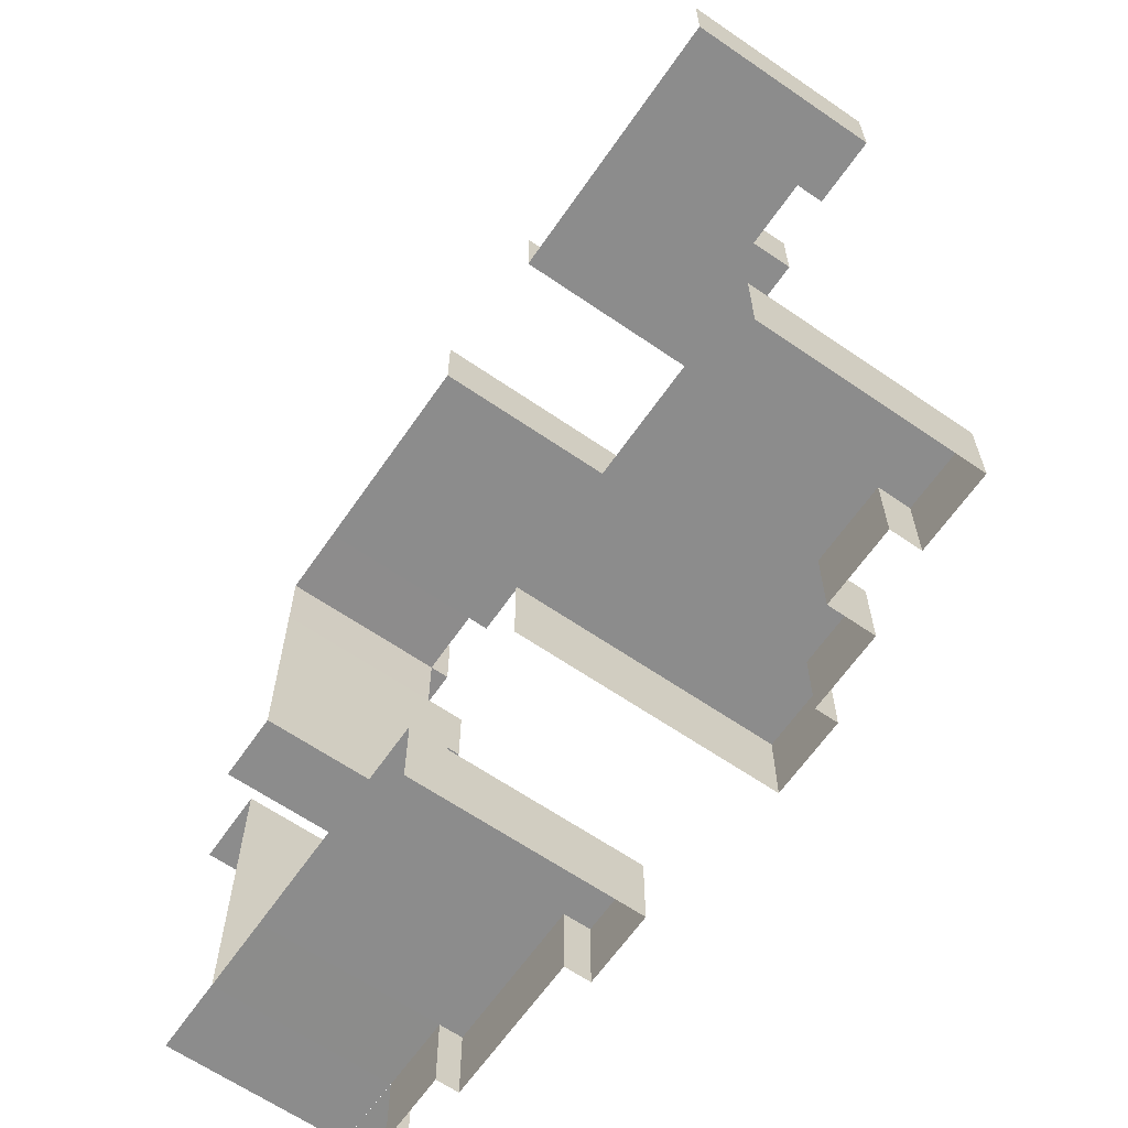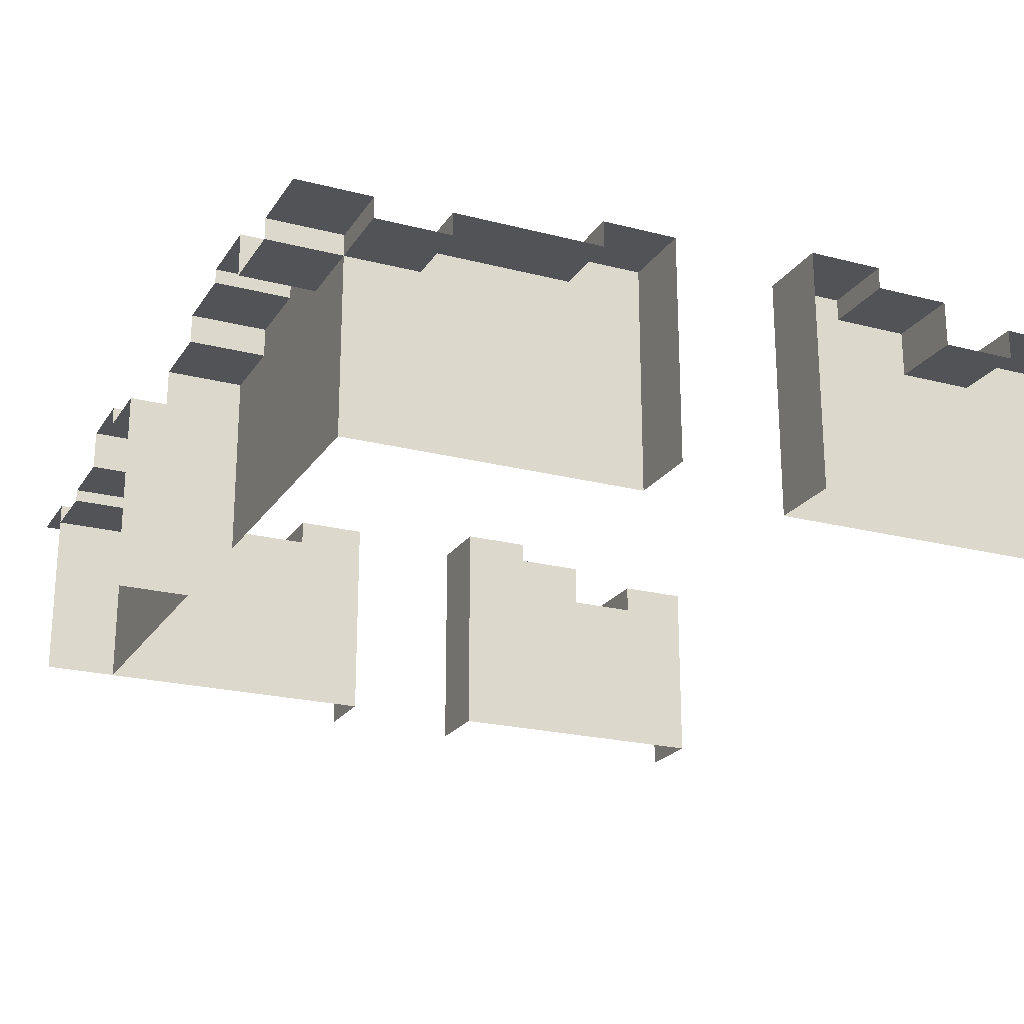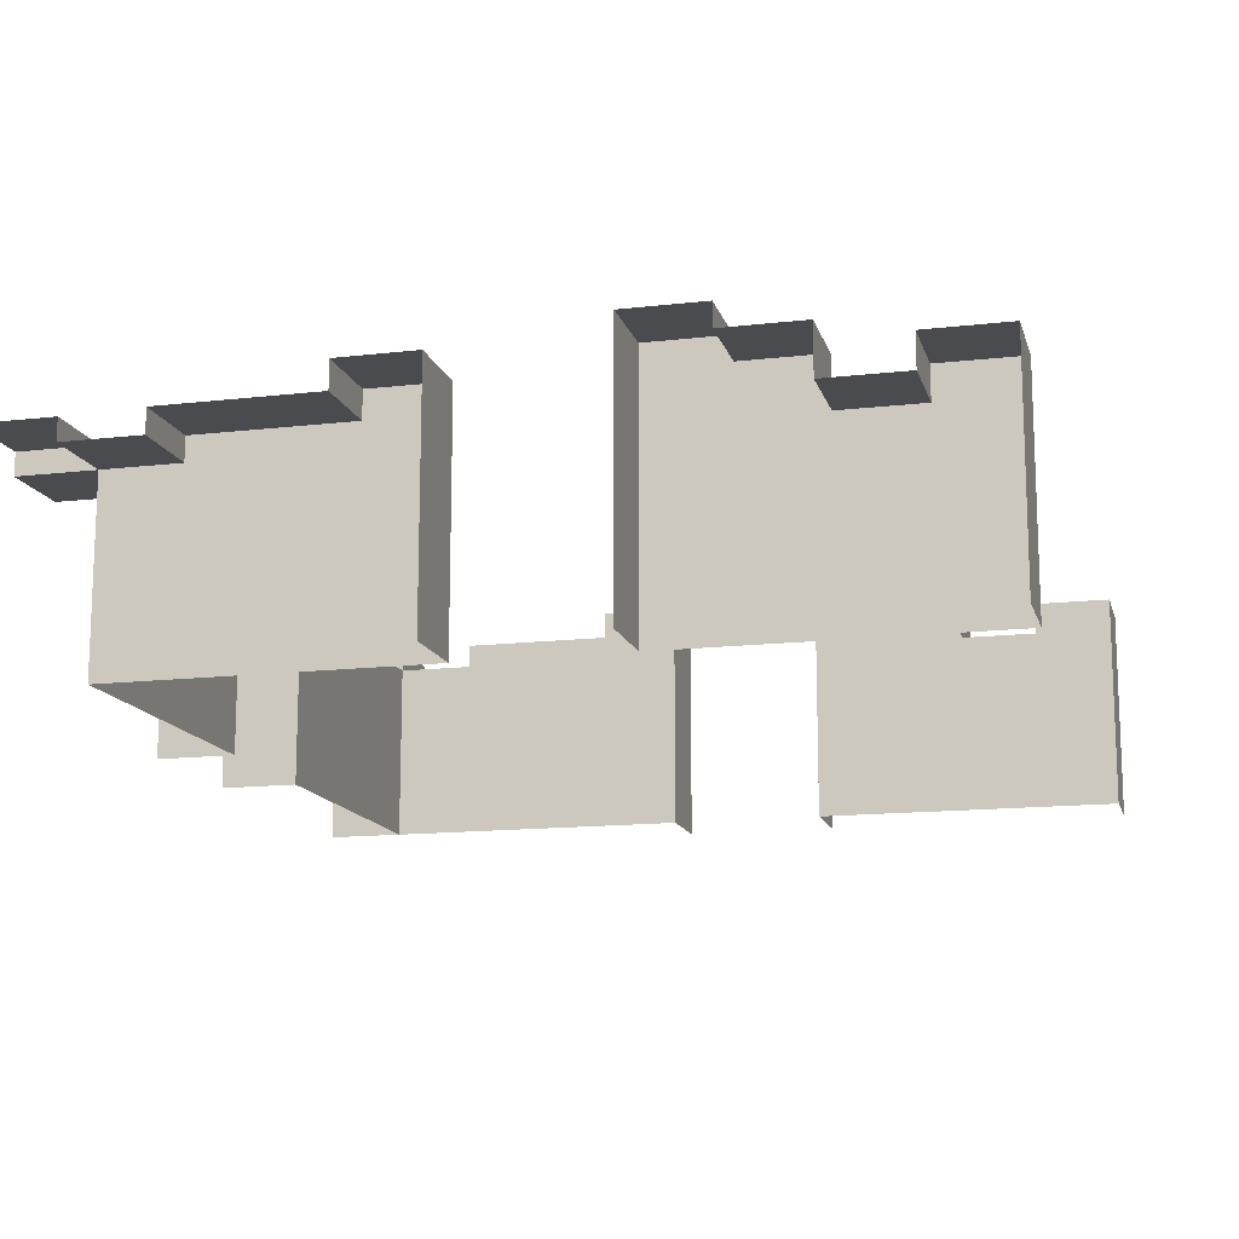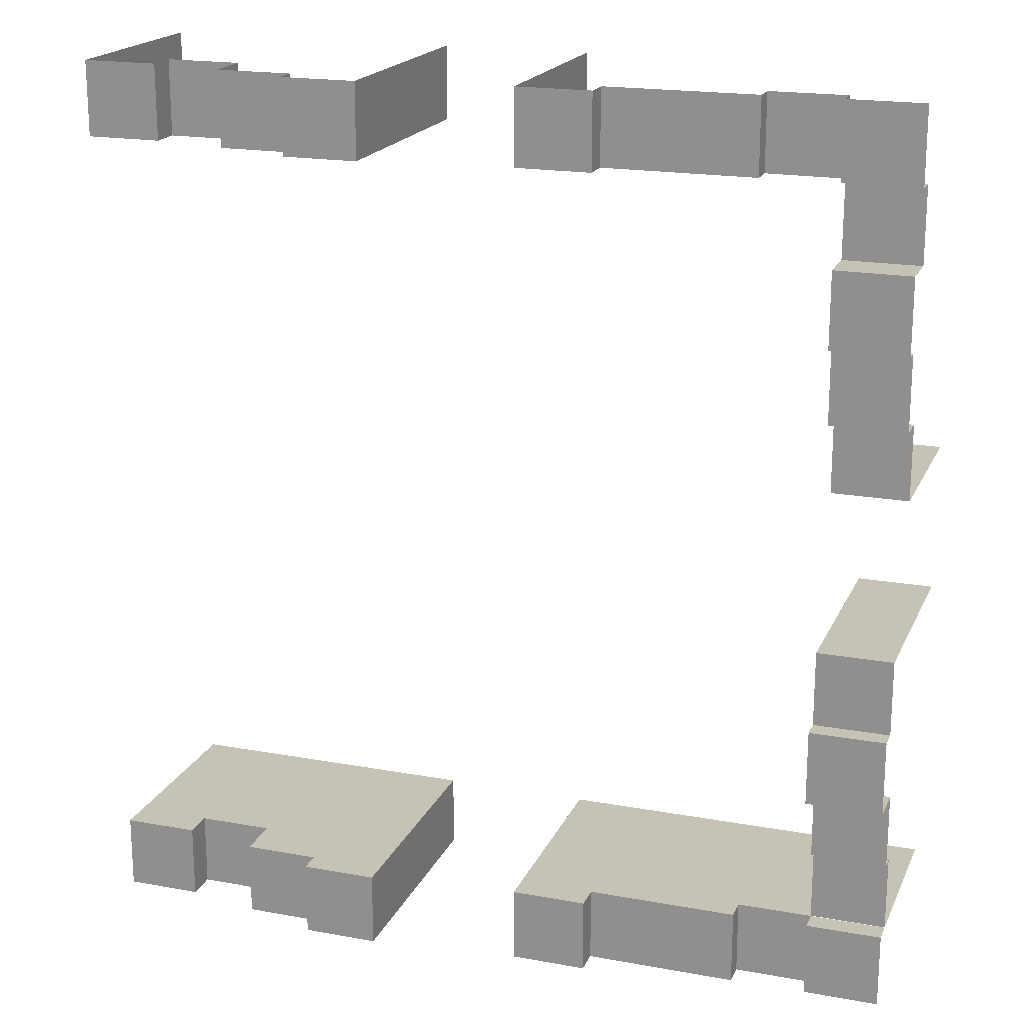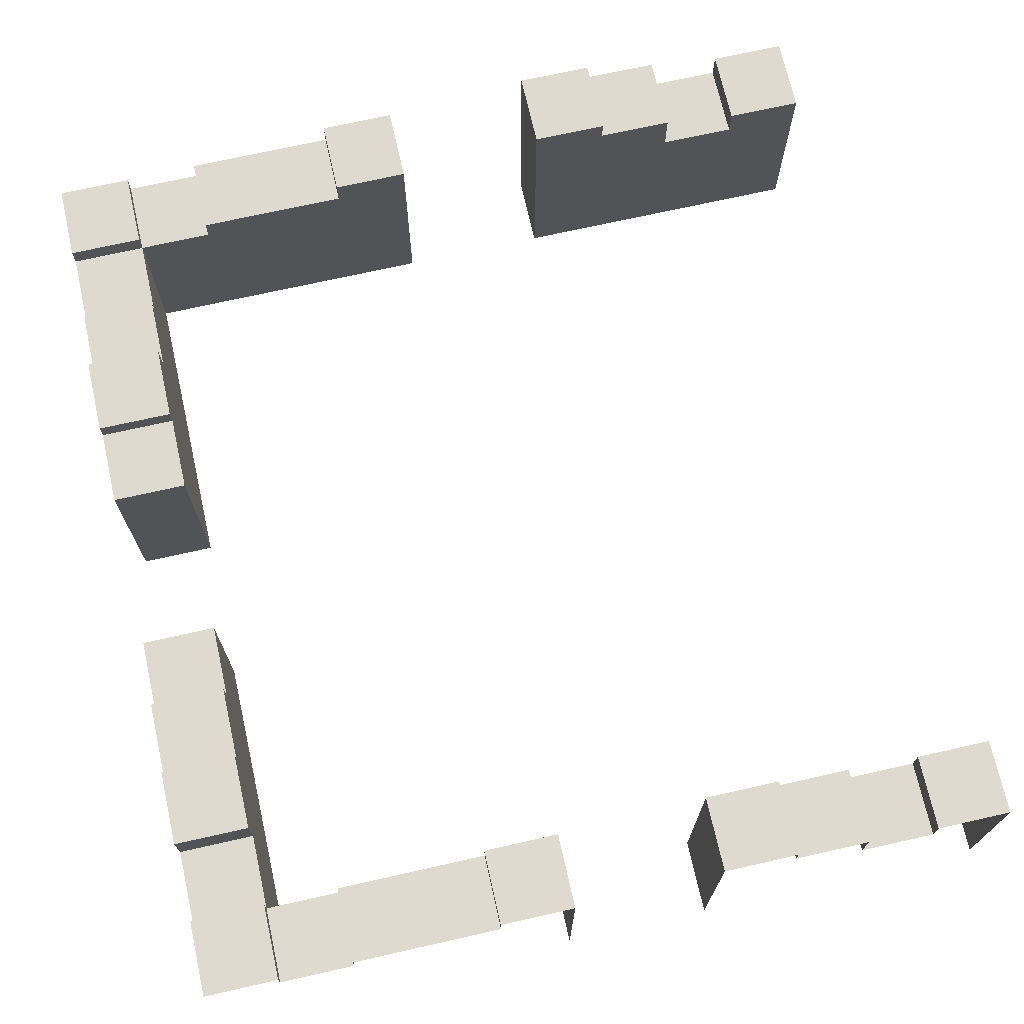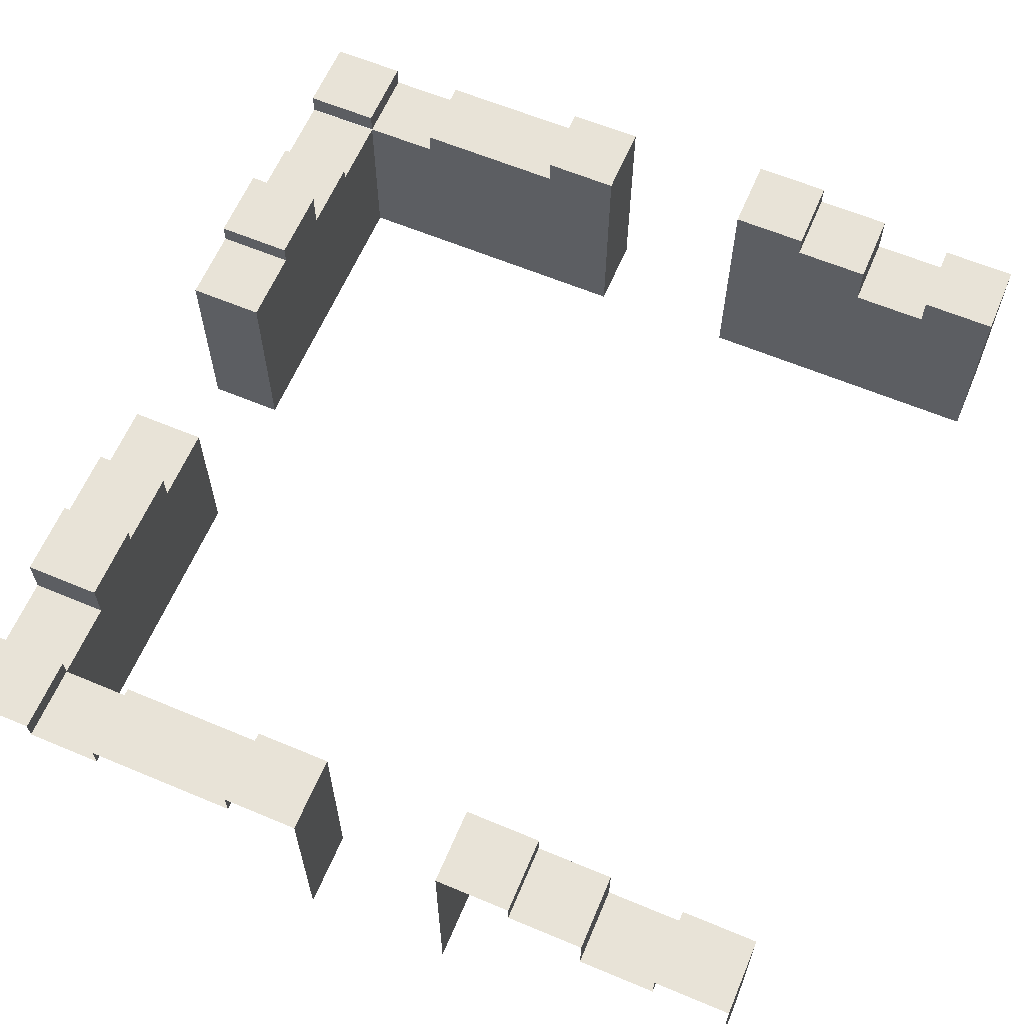
<metadata>
{"format":"obj","ext":"obj","renderer":"f3d","projection":"perspective","resolution":1024,"background":"white","views":[{"elev":-64.2,"azim":55.3,"up":"+Z"},{"elev":-21.9,"azim":-24.5,"up":"+Y"},{"elev":-14.0,"azim":14.5,"up":"+Y"},{"elev":19.2,"azim":-161.1,"up":"+Z"},{"elev":71.0,"azim":-12.7,"up":"+Y"},{"elev":62.4,"azim":23.0,"up":"+Y"}]}
</metadata>
<code>
o Plane.005_Plane.006
v -4.954 -0 -4.96
v -5.946 -0 -4.96
v -4.954 0 -0.992
v -5.946 0 -0.992
v -4.954 0 -1.984
v -4.954 0 -2.976
v -4.954 0 -3.968
v -4.954 2.349 -4.96
v -5.946 2.349 -4.96
v -4.954 2.349 -0.992
v -5.946 2.349 -0.992
v -4.954 2.349 -1.984
v -4.954 2.349 -2.976
v -4.954 2.349 -3.968
v -5.946 2.349 -3.968
v -4.954 2.52 -0.992
v -5.946 2.52 -0.992
v -4.954 2.52 -1.984
v -4.954 2.52 -2.976
v -5.946 2.52 -2.976
v -4.954 2.52 -3.968
v -5.946 2.52 -3.968
v -4.954 2.805 -0.992
v -5.946 2.805 -0.992
v -4.954 2.805 -1.984
v -5.946 2.805 -1.984
v -4.954 2.805 -2.976
v -5.946 2.805 -2.976
v -4.954 3.062 -1.984
v -5.946 3.062 -1.984
v -4.954 3.062 -2.976
v -5.946 3.062 -2.976
v 4.96 0 5.956
v 4.96 0 4.964
v 0.992 0 5.956
v 3.968 0 4.964
v 2.976 0 4.964
v 1.984 0 4.964
v 0.992 0 4.964
v 4.96 2.349 5.956
v 4.96 2.349 4.964
v 3.968 2.349 5.956
v 2.976 2.349 5.956
v 0.992 2.349 5.956
v 3.968 2.349 4.964
v 2.976 2.349 4.964
v 1.984 2.349 4.964
v 0.992 2.349 4.964
v 4.96 2.754 5.956
v 4.96 2.754 4.964
v 3.968 2.754 5.956
v 3.968 2.754 4.964
v 2.976 2.953 5.956
v 1.984 2.953 5.956
v 0.992 2.953 5.956
v 2.976 2.953 4.964
v 1.984 2.953 4.964
v 0.992 2.953 4.964
v 1.984 3.241 5.956
v 0.992 3.241 5.956
v 1.984 3.241 4.964
v 0.992 3.241 4.964
v -4.957 0 4.962
v -0.992 0 5.956
v -0.992 0 4.964
v -1.984 0 4.964
v -2.976 0 4.964
v -3.968 0 4.964
v -4.957 2.349 4.962
v -4.96 2.349 5.956
v -0.992 2.349 5.956
v -3.968 2.349 5.956
v -0.992 2.349 4.964
v -1.984 2.349 4.964
v -2.976 2.349 4.964
v -3.968 2.349 4.964
v -4.954 0 3.968
v -4.954 0 2.976
v -4.954 0 1.984
v -4.954 0 0.992
v -5.946 0 0.992
v -5.946 2.349 4.96
v -4.957 2.628 4.962
v -4.954 2.349 3.968
v -5.946 2.349 3.968
v -4.954 2.349 2.976
v -4.954 2.349 1.984
v -5.946 2.349 1.984
v -4.954 2.349 0.992
v -5.946 2.349 0.992
v -0.992 2.652 5.956
v -1.984 2.652 5.956
v -2.976 2.652 5.956
v -3.968 2.652 5.956
v -0.992 2.652 4.964
v -1.984 2.652 4.964
v -2.976 2.652 4.964
v -3.968 2.652 4.964
v -0.992 3.001 5.956
v -1.984 3.001 5.956
v -0.992 3.001 4.964
v -1.984 3.001 4.964
v -4.954 2.726 3.968
v -5.946 2.726 3.968
v -4.954 2.726 2.976
v -5.946 2.726 2.976
v -4.954 2.726 1.984
v -5.946 2.726 1.984
v -4.954 2.914 3.968
v -5.946 2.914 3.968
v -4.954 2.914 2.976
v -5.946 2.914 2.976
v -4.96 2.628 5.956
v -5.946 2.628 5.956
v -5.946 2.628 4.96
v -4.957 0 -4.966
v -0.992 0 -5.96
v -0.992 0 -4.968
v -1.984 0 -4.968
v -2.976 0 -4.968
v -3.968 0 -4.968
v -4.957 2.349 -4.966
v -4.96 2.349 -5.96
v -0.992 2.349 -5.96
v -3.968 2.349 -5.96
v -0.992 2.349 -4.968
v -1.984 2.349 -4.968
v -2.976 2.349 -4.968
v -3.968 2.349 -4.968
v -5.946 2.349 -4.964
v -4.957 2.628 -4.966
v -0.992 2.652 -5.96
v -1.984 2.652 -5.96
v -2.976 2.652 -5.96
v -3.968 2.652 -5.96
v -0.992 2.652 -4.968
v -1.984 2.652 -4.968
v -2.976 2.652 -4.968
v -3.968 2.652 -4.968
v -0.992 3.001 -5.96
v -1.984 3.001 -5.96
v -0.992 3.001 -4.968
v -1.984 3.001 -4.968
v -4.96 2.628 -5.96
v -5.946 2.628 -5.96
v -5.946 2.628 -4.964
v 4.96 0 -5.96
v 4.96 0 -4.968
v 0.992 0 -5.96
v 3.968 0 -4.968
v 2.976 0 -4.968
v 1.984 0 -4.968
v 0.992 0 -4.968
v 4.96 2.349 -5.96
v 4.96 2.349 -4.968
v 3.968 2.349 -5.96
v 2.976 2.349 -5.96
v 0.992 2.349 -5.96
v 3.968 2.349 -4.968
v 2.976 2.349 -4.968
v 1.984 2.349 -4.968
v 0.992 2.349 -4.968
v 4.96 2.754 -5.96
v 4.96 2.754 -4.968
v 3.968 2.754 -5.96
v 3.968 2.754 -4.968
v 2.976 2.953 -5.96
v 1.984 2.953 -5.96
v 0.992 2.953 -5.96
v 2.976 2.953 -4.968
v 1.984 2.953 -4.968
v 0.992 2.953 -4.968
v 1.984 3.241 -5.96
v 0.992 3.241 -5.96
v 1.984 3.241 -4.968
v 0.992 3.241 -4.968
f 14 8 9
f 13 19 18
f 14 21 19
f 6 13 12
f 2 9 8
f 1 8 14
f 5 12 10
f 7 14 13
f 4 3 10
f 19 27 25
f 19 21 22
f 12 18 16
f 15 22 21
f 10 16 17
f 23 25 26
f 27 31 29
f 18 25 23
f 20 28 27
f 16 23 24
f 29 31 32
f 28 32 31
f 25 29 30
f 15 14 9
f 12 13 18
f 13 14 19
f 5 6 12
f 1 2 8
f 7 1 14
f 3 5 10
f 6 7 13
f 11 4 10
f 18 19 25
f 20 19 22
f 10 12 16
f 14 15 21
f 11 10 17
f 24 23 26
f 25 27 29
f 16 18 23
f 19 20 27
f 17 16 24
f 30 29 32
f 27 28 31
f 26 25 30
f 42 51 52
f 44 55 58
f 46 56 53
f 42 45 46
f 34 41 40
f 38 47 46
f 39 48 47
f 36 45 41
f 37 46 45
f 39 35 44
f 49 50 52
f 45 52 50
f 41 50 49
f 57 61 59
f 53 56 57
f 48 58 57
f 47 57 56
f 59 61 62
f 55 60 62
f 58 62 61
f 45 42 52
f 48 44 58
f 43 46 53
f 43 42 46
f 33 34 40
f 37 38 46
f 38 39 47
f 34 36 41
f 36 37 45
f 48 39 44
f 51 49 52
f 41 45 50
f 40 41 49
f 54 57 59
f 54 53 57
f 47 48 57
f 46 47 56
f 60 59 62
f 58 55 62
f 57 58 61
f 70 72 76
f 76 98 97
f 72 94 98
f 73 95 91
f 68 76 75
f 66 74 73
f 63 69 76
f 67 75 74
f 83 115 114
f 87 107 105
f 87 89 90
f 77 84 69
f 79 87 86
f 78 86 84
f 80 89 87
f 64 65 73
f 80 81 90
f 93 97 98
f 92 96 97
f 95 101 99
f 75 97 96
f 74 96 95
f 99 101 102
f 92 100 102
f 96 102 101
f 105 111 109
f 105 107 108
f 86 105 103
f 88 108 107
f 84 103 104
f 109 111 112
f 106 112 111
f 103 109 110
f 82 69 84
f 82 115 83
f 69 83 113
f 69 70 76
f 75 76 97
f 76 72 98
f 71 73 91
f 67 68 75
f 65 66 73
f 68 63 76
f 66 67 74
f 113 83 114
f 86 87 105
f 88 87 90
f 63 77 69
f 78 79 86
f 77 78 84
f 79 80 87
f 71 64 73
f 89 80 90
f 94 93 98
f 93 92 97
f 91 95 99
f 74 75 96
f 73 74 95
f 100 99 102
f 96 92 102
f 95 96 101
f 103 105 109
f 106 105 108
f 84 86 103
f 87 88 107
f 85 84 104
f 110 109 112
f 105 106 111
f 104 103 110
f 85 82 84
f 69 82 83
f 70 69 113
f 123 129 125
f 129 138 139
f 125 139 135
f 126 132 136
f 121 128 129
f 119 126 127
f 116 129 122
f 120 127 128
f 131 145 146
f 117 126 118
f 134 139 138
f 133 138 137
f 136 140 142
f 128 137 138
f 127 136 137
f 140 143 142
f 133 143 141
f 137 142 143
f 130 131 146
f 122 144 131
f 122 129 123
f 128 138 129
f 129 139 125
f 124 132 126
f 120 128 121
f 118 126 119
f 121 129 116
f 119 127 120
f 144 145 131
f 124 126 117
f 135 139 134
f 134 138 133
f 132 140 136
f 127 137 128
f 126 136 127
f 141 143 140
f 137 143 133
f 136 142 137
f 122 131 130
f 123 144 122
f 156 166 165
f 158 172 169
f 160 167 170
f 156 160 159
f 148 154 155
f 152 160 161
f 153 161 162
f 150 155 159
f 151 159 160
f 153 158 149
f 163 166 164
f 159 164 166
f 155 163 164
f 171 173 175
f 167 171 170
f 162 171 172
f 161 170 171
f 173 176 175
f 169 176 174
f 172 175 176
f 159 166 156
f 162 172 158
f 157 167 160
f 157 160 156
f 147 154 148
f 151 160 152
f 152 161 153
f 148 155 150
f 150 159 151
f 162 158 153
f 165 166 163
f 155 164 159
f 154 163 155
f 168 173 171
f 168 171 167
f 161 171 162
f 160 170 161
f 174 176 173
f 172 176 169
f 171 175 172

</code>
